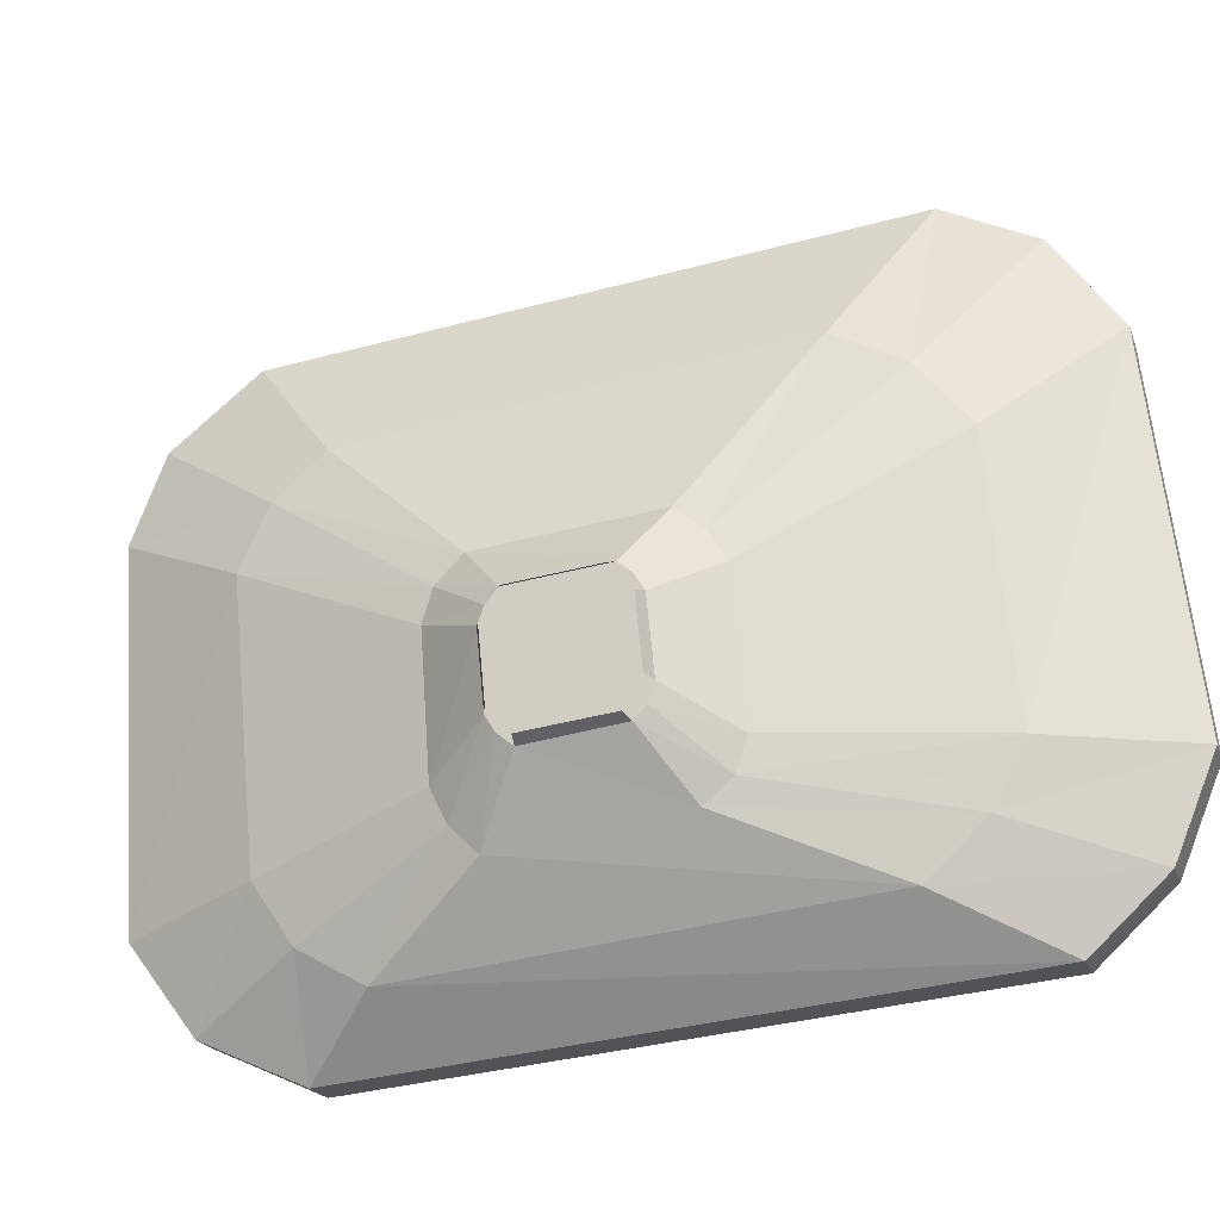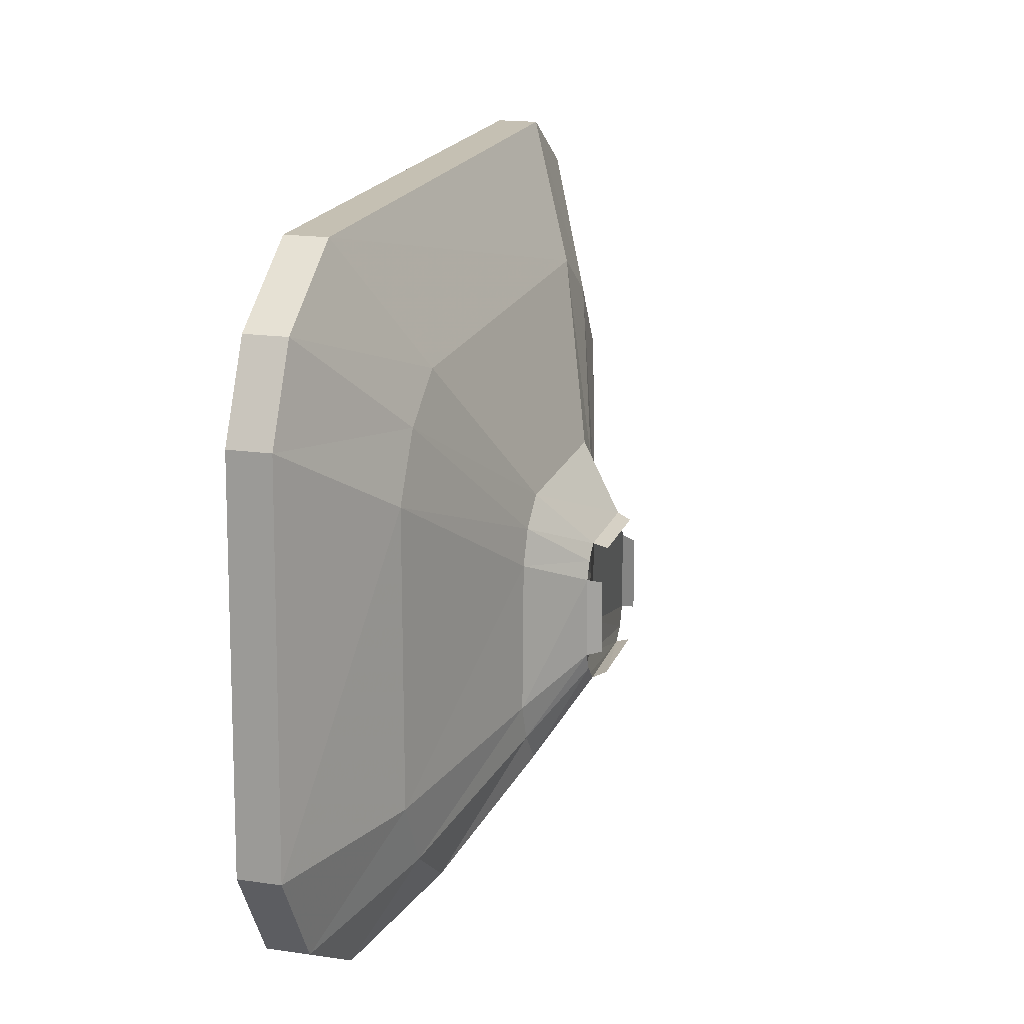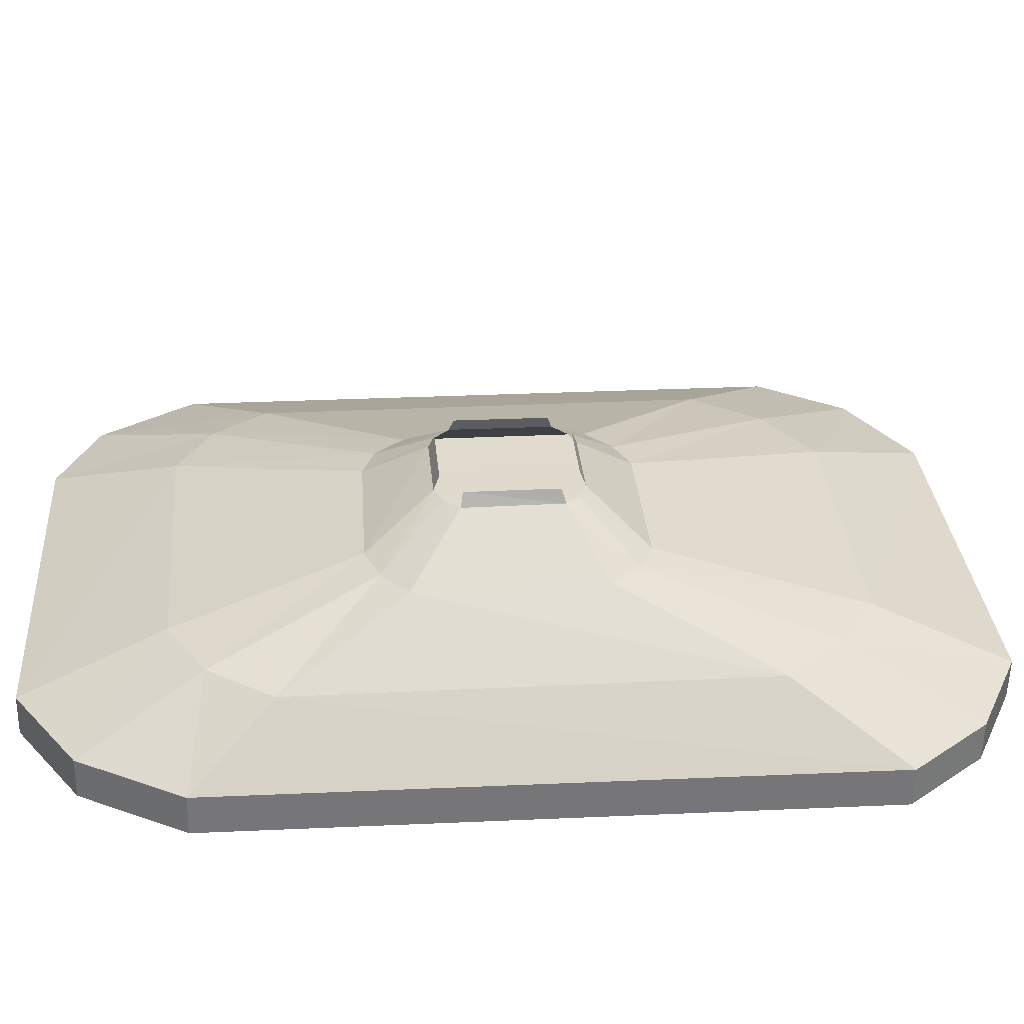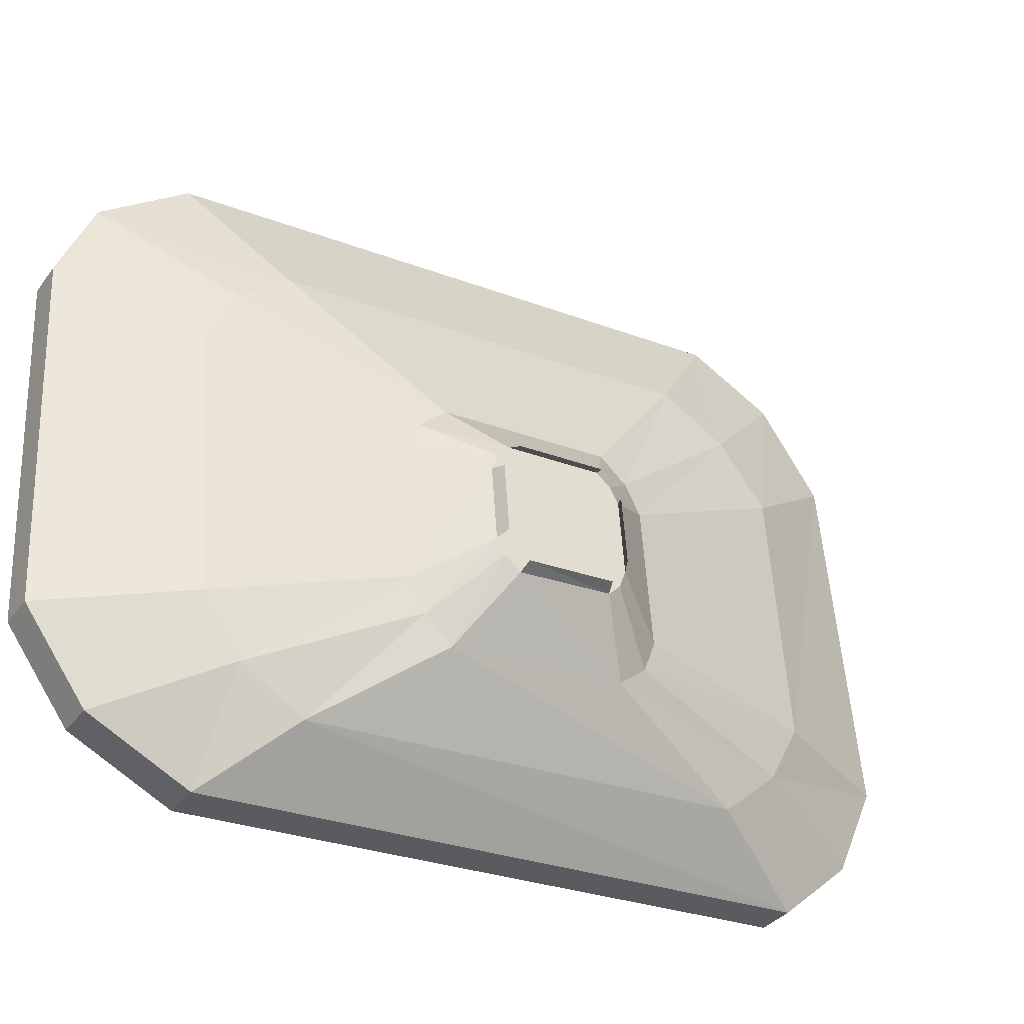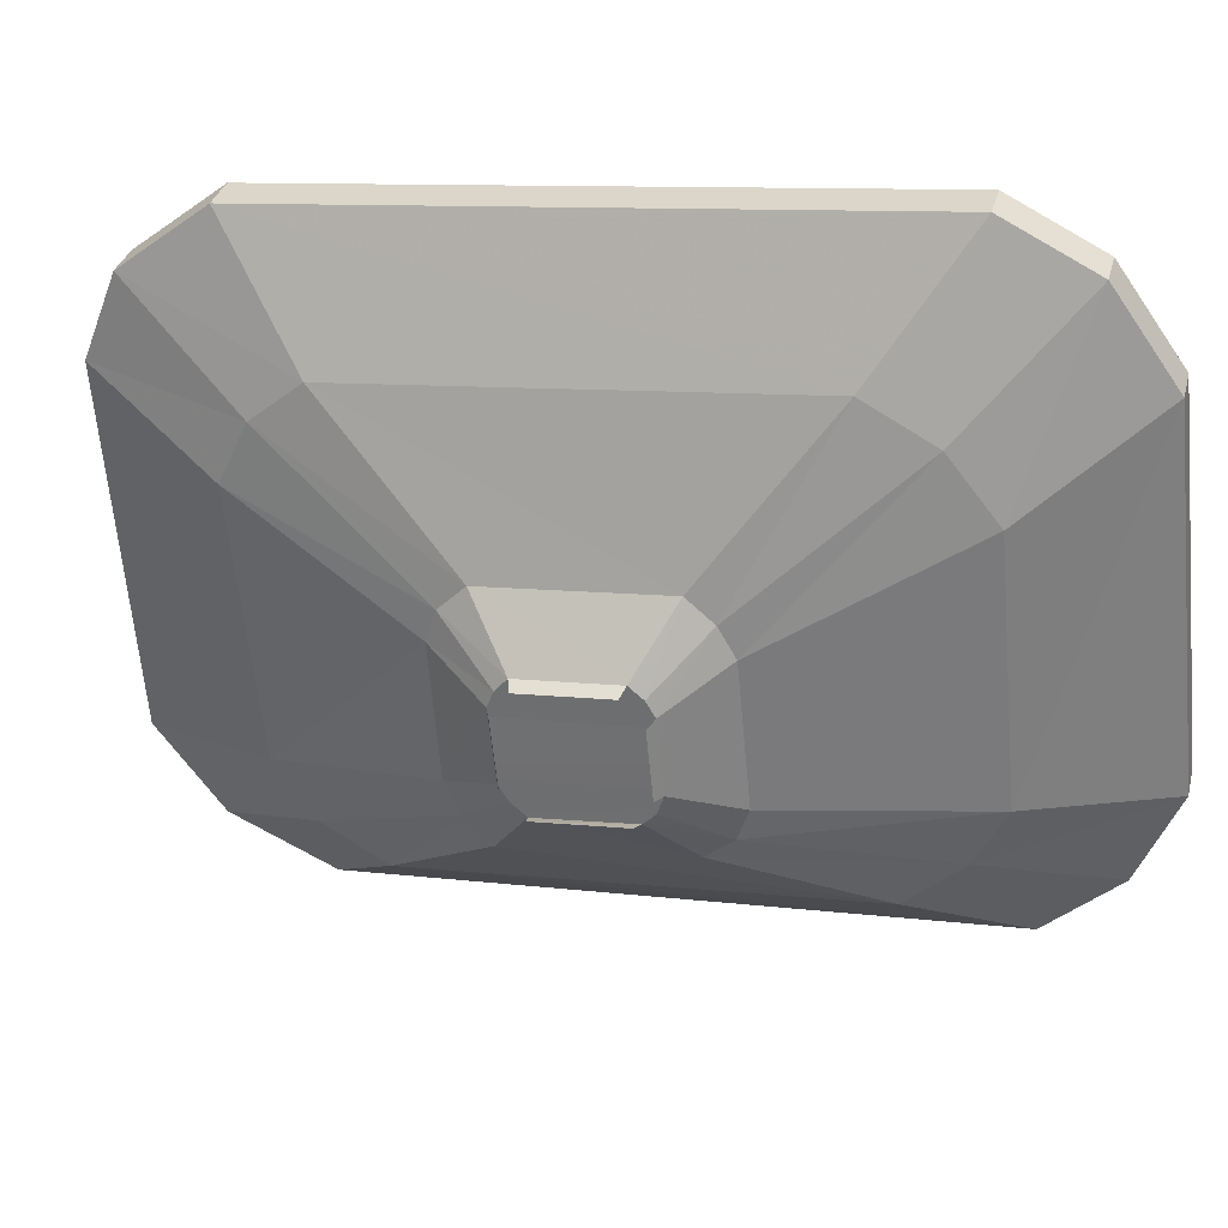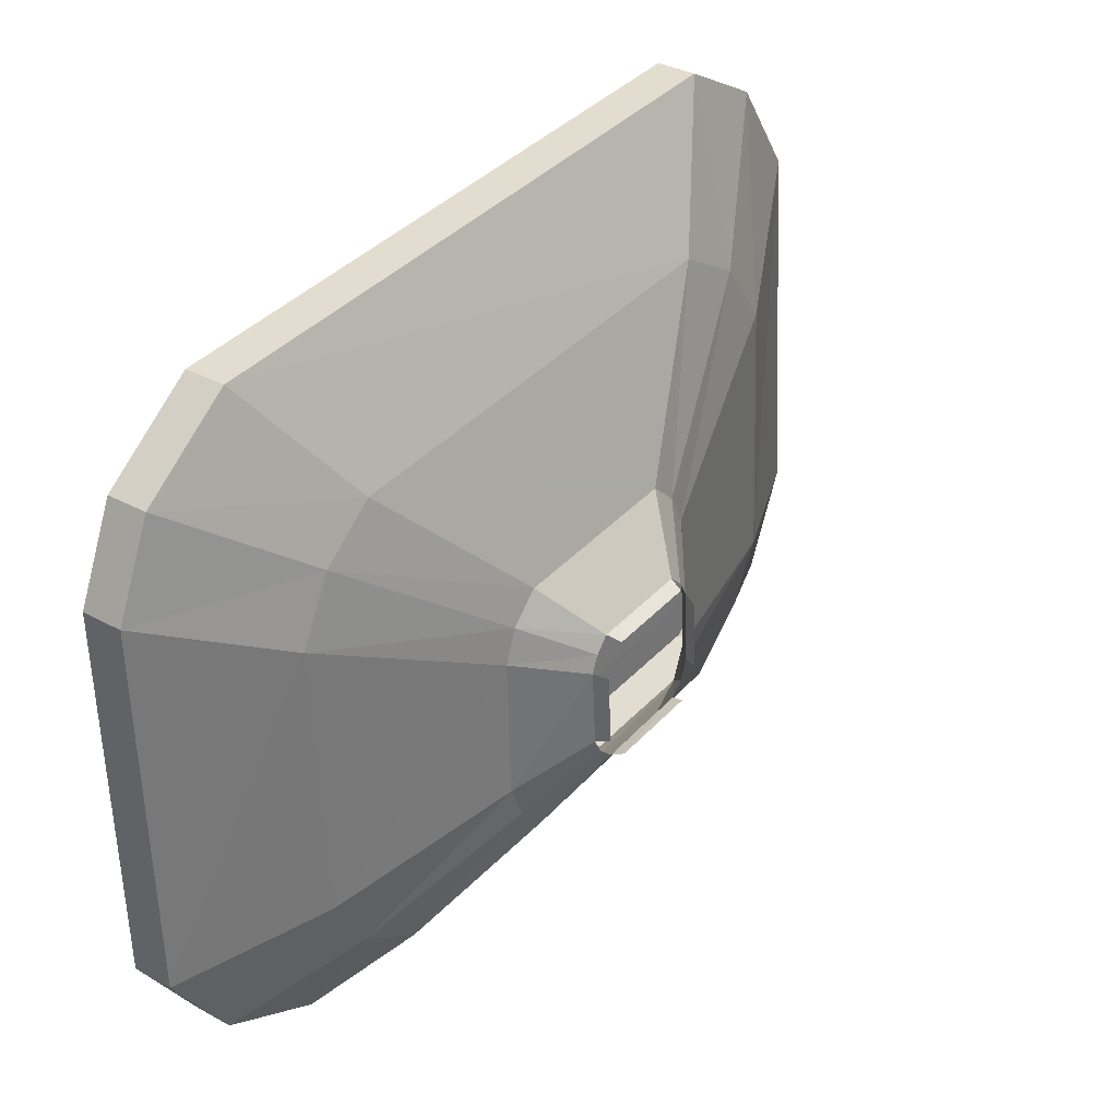
<metadata>
{"format":"obj","ext":"obj","renderer":"f3d","projection":"perspective","resolution":1024,"background":"white","views":[{"elev":-22.7,"azim":107.1,"up":"+Y"},{"elev":12.4,"azim":16.2,"up":"+Y"},{"elev":-58.1,"azim":88.8,"up":"+Y"},{"elev":-36.6,"azim":58.7,"up":"+Y"},{"elev":31.8,"azim":104.2,"up":"+Y"},{"elev":31.0,"azim":36.9,"up":"+Y"}]}
</metadata>
<code>
v 0.07011 0.05029 0.1673
v 0.07008 0.04899 0.1689
v 0.07015 0.05189 0.1514
v 0.07013 0.05089 0.1494
v 0.07005 0.04714 0.1697
v 0.0701 0.04923 0.1482
v 0.0698 0.03777 0.1691
v 0.06986 0.03962 0.1472
v 0.06978 0.03608 0.1679
v 0.06983 0.03787 0.1479
v 0.06976 0.03505 0.1655
v 0.0698 0.03641 0.1495
v 0.06973 0.03399 0.1657
v 0.06975 0.03525 0.1684
v 0.0698 0.03755 0.1702
v 0.07005 0.04717 0.1707
v 0.0701 0.04945 0.1698
v 0.07014 0.05128 0.1675
v 0.07018 0.05286 0.1512
v 0.07015 0.05168 0.1489
v 0.0701 0.04929 0.1472
v 0.06986 0.03967 0.1461
v 0.0698 0.03717 0.1472
v 0.06977 0.03542 0.1491
v 0.07077 0.03397 0.1657
v 0.0708 0.03523 0.1684
v 0.07085 0.03752 0.1702
v 0.07109 0.04715 0.1707
v 0.07115 0.04943 0.1698
v 0.07118 0.05125 0.1675
v 0.07122 0.05283 0.1512
v 0.07119 0.05165 0.1489
v 0.07114 0.04927 0.1472
v 0.0709 0.03964 0.1461
v 0.07085 0.03714 0.1472
v 0.07081 0.03539 0.1491
v 0.0724 0.03562 0.1638
v 0.07242 0.03662 0.1655
v 0.07246 0.03818 0.1666
v 0.07263 0.04537 0.1672
v 0.07267 0.04701 0.1664
v 0.0727 0.04813 0.1651
v 0.07272 0.04929 0.1535
v 0.07271 0.0483 0.1517
v 0.07267 0.04664 0.1504
v 0.0725 0.03971 0.1497
v 0.07246 0.03812 0.1505
v 0.07243 0.03675 0.152
v 0.07388 0.03778 0.1608
v 0.07389 0.03848 0.1615
v 0.07391 0.03936 0.162
v 0.07401 0.04297 0.1622
v 0.07403 0.04383 0.1619
v 0.07404 0.04453 0.1612
v 0.07405 0.04498 0.1566
v 0.07404 0.04437 0.1559
v 0.07402 0.04358 0.1555
v 0.07393 0.03979 0.1551
v 0.0739 0.03894 0.1554
v 0.07389 0.03834 0.1561
v 0.07509 0.0396 0.1597
v 0.07509 0.03995 0.1601
v 0.0751 0.04035 0.1604
v 0.07515 0.04231 0.1605
v 0.07516 0.04275 0.1604
v 0.07517 0.04312 0.16
v 0.07517 0.04336 0.1575
v 0.07517 0.04305 0.1571
v 0.07516 0.04264 0.1569
v 0.07511 0.04068 0.1567
v 0.0751 0.04019 0.1569
v 0.07509 0.03987 0.1572
v 0.07543 0.03975 0.1596
v 0.07544 0.03998 0.1573
v 0.07545 0.04074 0.1569
v 0.0755 0.04254 0.157
v 0.07551 0.04321 0.1576
v 0.07551 0.043 0.1599
v 0.07549 0.04224 0.1604
v 0.07544 0.04043 0.1602
f 1 2 3
f 2 4 3
f 5 4 2
f 6 4 5
f 7 6 5
f 8 6 7
f 9 8 7
f 10 8 9
f 11 10 9
f 12 10 11
f 11 13 12
f 13 11 14
f 9 14 11
f 14 9 15
f 7 15 9
f 15 7 16
f 5 16 7
f 16 5 17
f 2 17 5
f 17 2 18
f 1 18 2
f 18 1 19
f 3 19 1
f 19 3 20
f 4 20 3
f 20 4 21
f 6 21 4
f 21 6 22
f 8 22 6
f 22 8 23
f 10 23 8
f 23 10 24
f 12 24 10
f 24 12 13
f 13 25 24
f 25 13 26
f 14 26 13
f 26 14 27
f 15 27 14
f 27 15 28
f 16 28 15
f 28 16 29
f 17 29 16
f 29 17 30
f 18 30 17
f 30 18 31
f 19 31 18
f 31 19 32
f 20 32 19
f 32 20 33
f 21 33 20
f 33 21 34
f 22 34 21
f 34 22 35
f 23 35 22
f 35 23 36
f 24 36 23
f 36 24 25
f 25 37 36
f 37 25 38
f 26 38 25
f 38 26 39
f 27 39 26
f 39 27 40
f 28 40 27
f 40 28 41
f 29 41 28
f 41 29 42
f 30 42 29
f 42 30 43
f 31 43 30
f 43 31 44
f 32 44 31
f 44 32 45
f 33 45 32
f 45 33 46
f 34 46 33
f 46 34 47
f 35 47 34
f 47 35 48
f 36 48 35
f 48 36 37
f 37 49 48
f 49 37 50
f 38 50 37
f 50 38 51
f 39 51 38
f 51 39 52
f 40 52 39
f 52 40 53
f 41 53 40
f 53 41 54
f 42 54 41
f 54 42 55
f 43 55 42
f 55 43 56
f 44 56 43
f 56 44 57
f 45 57 44
f 57 45 58
f 46 58 45
f 58 46 59
f 47 59 46
f 59 47 60
f 48 60 47
f 60 48 49
f 49 61 60
f 61 49 62
f 50 62 49
f 62 50 63
f 51 63 50
f 63 51 64
f 52 64 51
f 64 52 65
f 53 65 52
f 65 53 66
f 54 66 53
f 66 54 67
f 55 67 54
f 67 55 68
f 56 68 55
f 68 56 69
f 57 69 56
f 69 57 70
f 58 70 57
f 70 58 71
f 59 71 58
f 71 59 72
f 60 72 59
f 72 60 61
f 61 73 72
f 74 72 73
f 70 75 69
f 76 69 75
f 67 77 66
f 78 66 77
f 64 79 63
f 80 63 79

</code>
